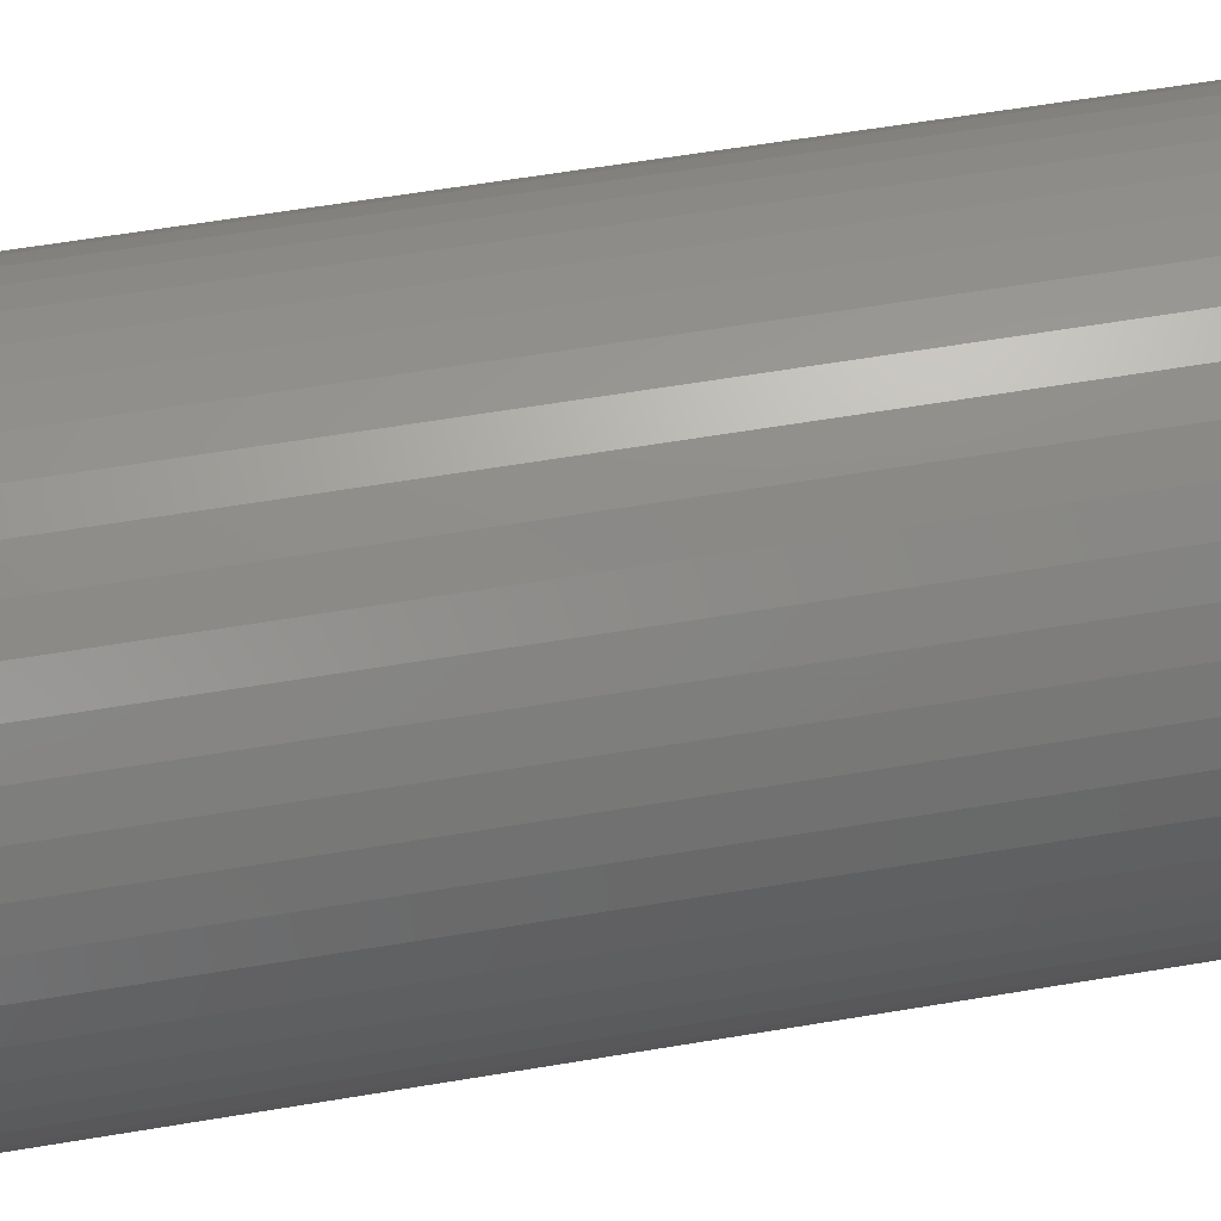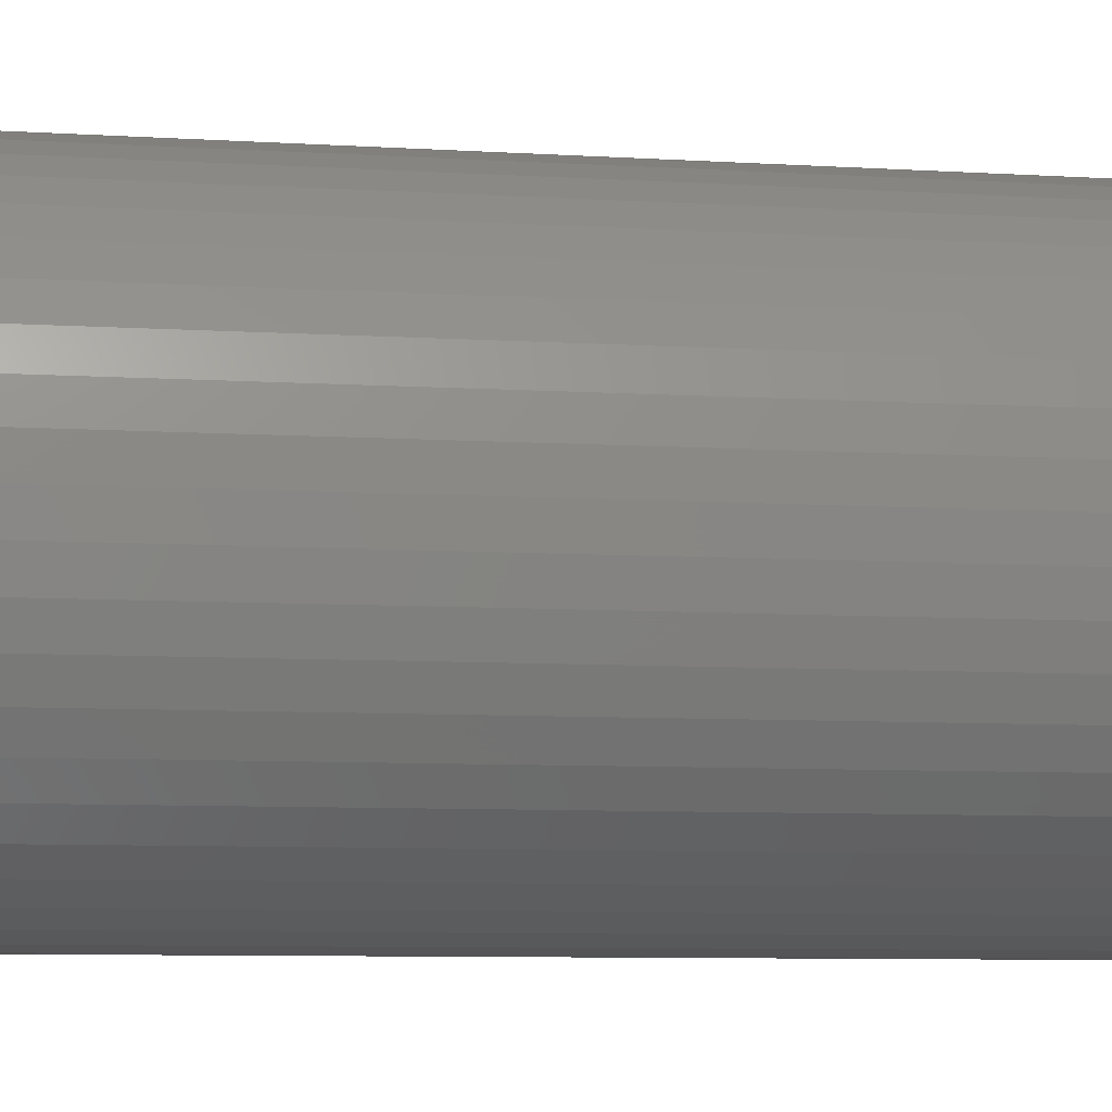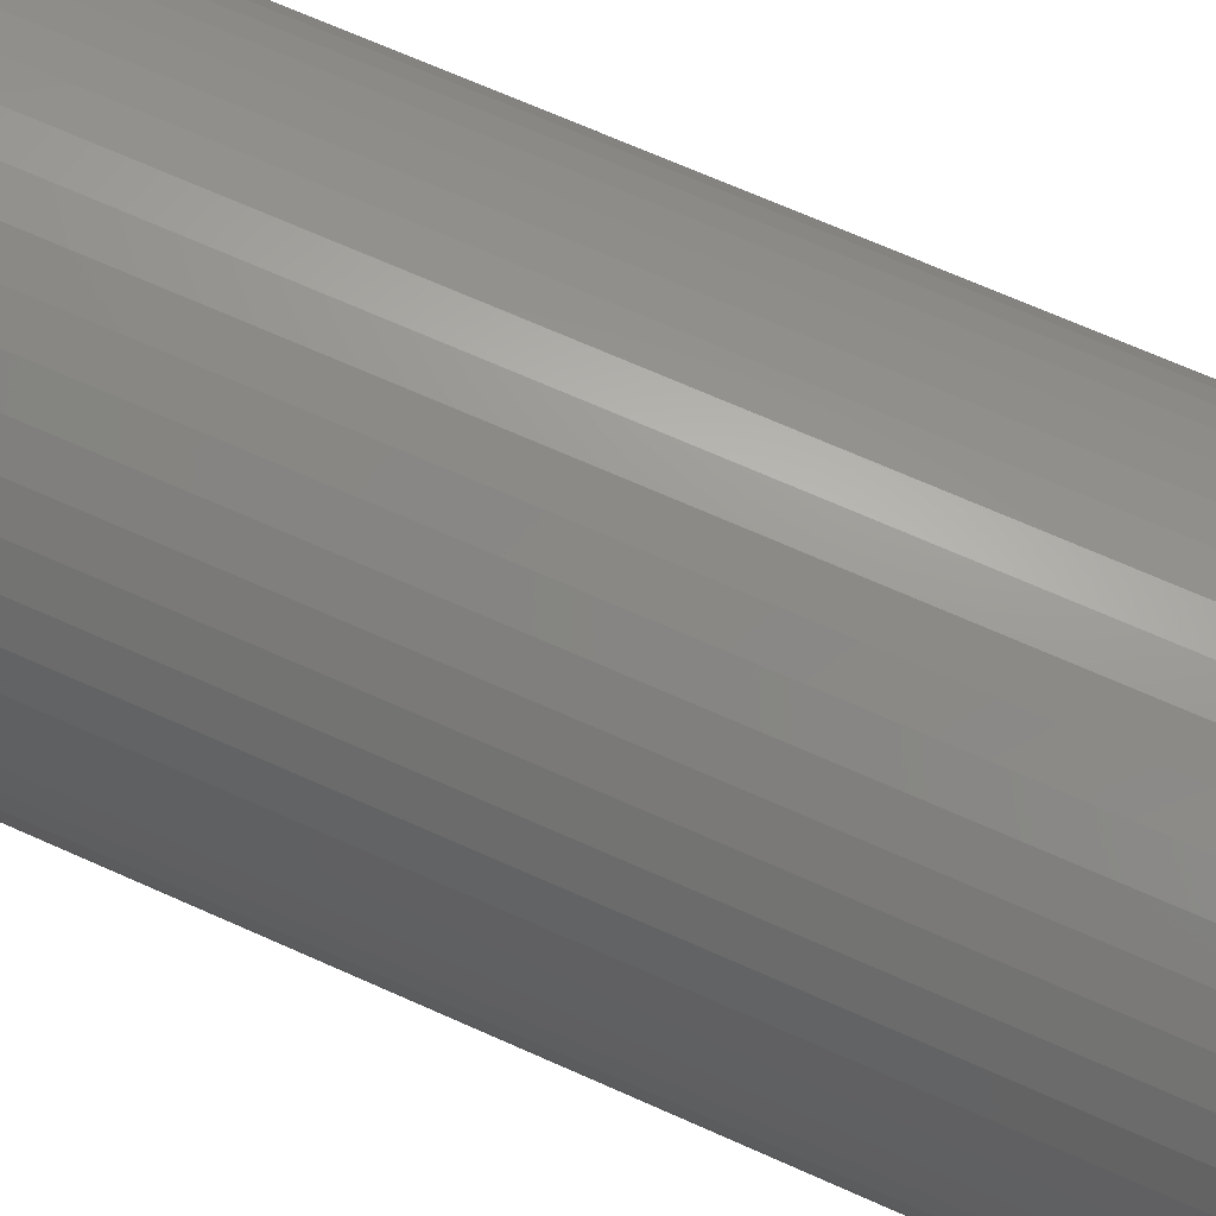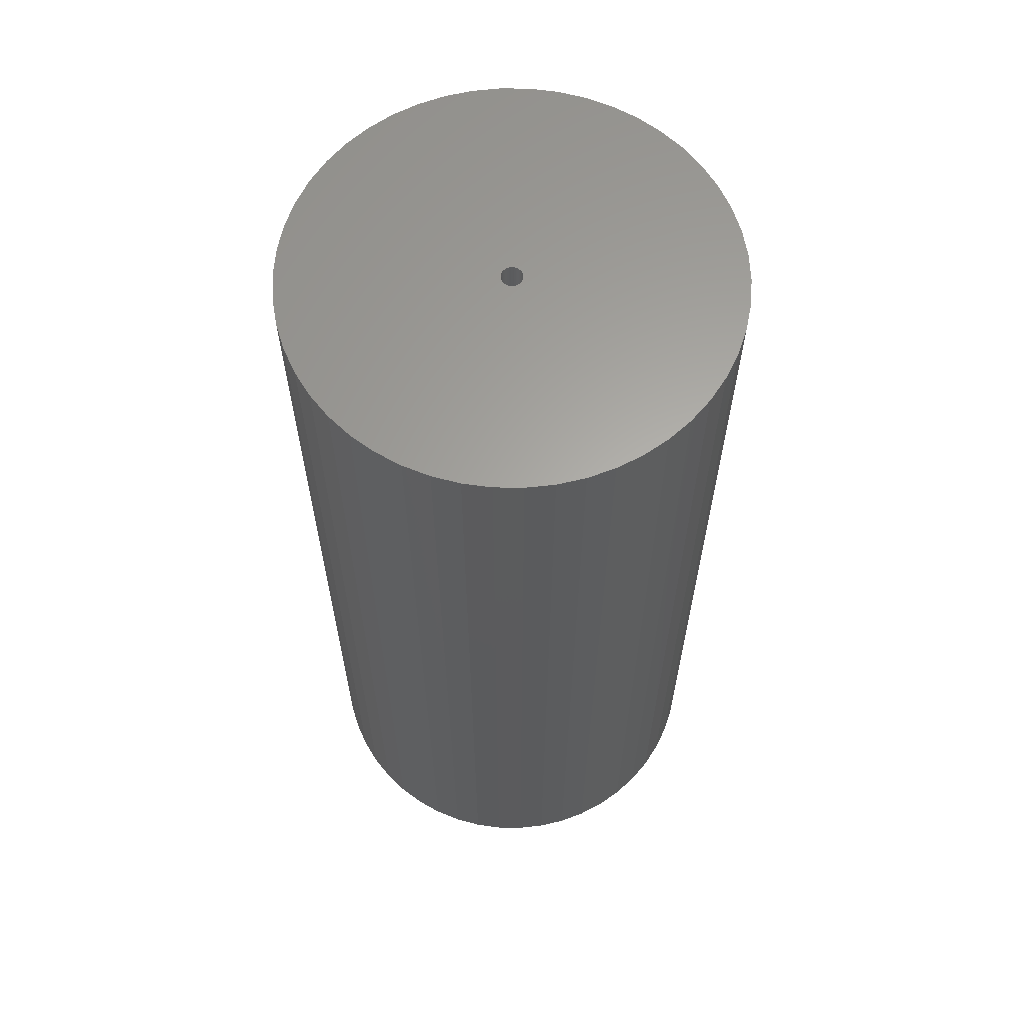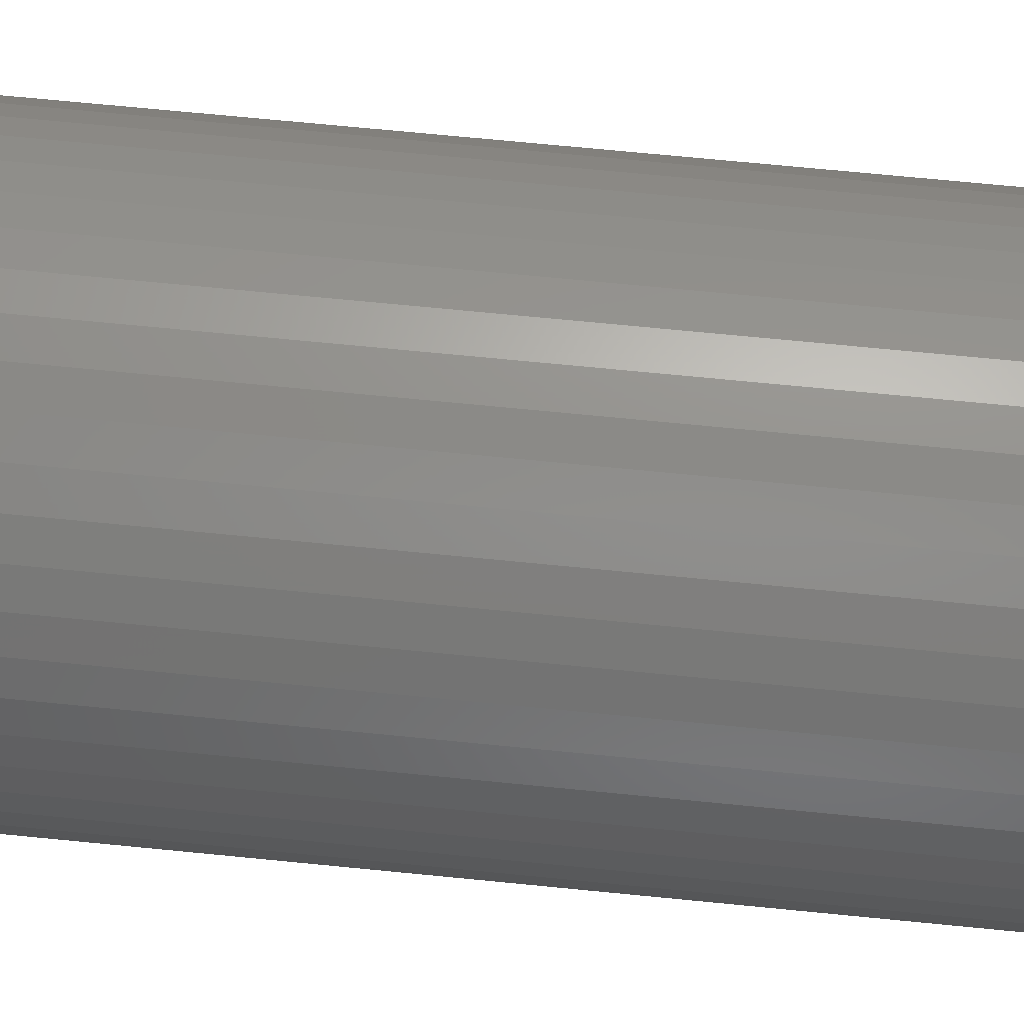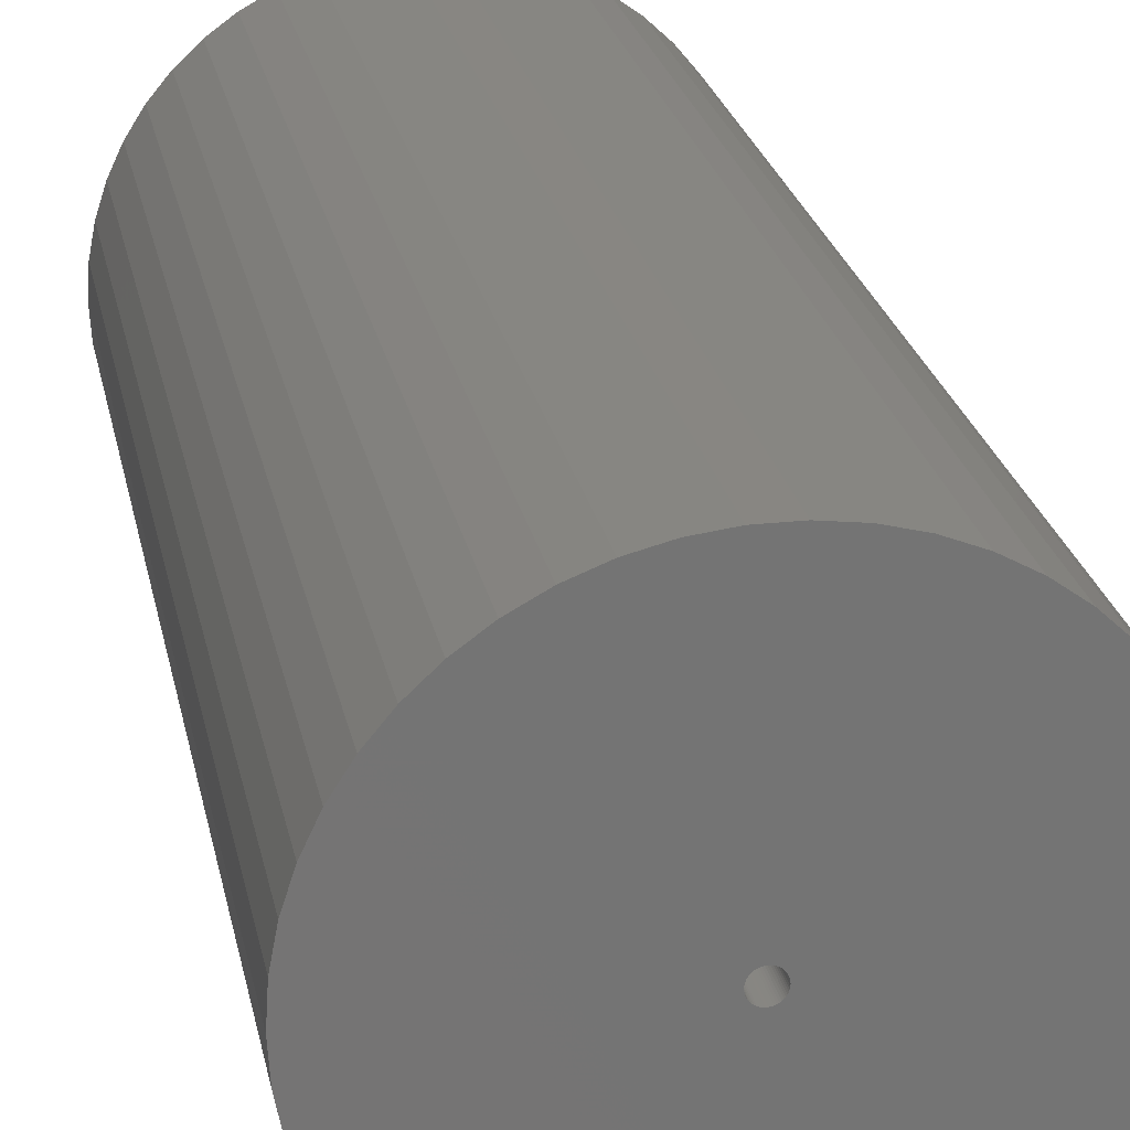
<metadata>
{"format":"stl","ext":"stl","renderer":"f3d","projection":"perspective","resolution":1024,"background":"white","views":[{"elev":59.8,"azim":-99.8,"up":"+Y"},{"elev":-7.4,"azim":79.4,"up":"+Y"},{"elev":69.7,"azim":-66.0,"up":"+Y"},{"elev":62.7,"azim":173.6,"up":"+Z"},{"elev":71.6,"azim":-84.4,"up":"+Y"},{"elev":23.4,"azim":169.2,"up":"+Y"}]}
</metadata>
<code>
# stl→obj: 200 verts, 400 faces
v 21 0 45
v 20.83 2.632 -45
v 20.83 2.632 45
v 21 0 -45
v -21 0 -45
v -20.83 2.632 45
v -20.83 2.632 -45
v -21 0 45
v 1.319 20.96 -45
v -1.319 20.96 45
v 1.319 20.96 45
v -1.319 20.96 -45
v -1.319 -20.96 -45
v 1.319 -20.96 45
v -1.319 -20.96 45
v 1.319 -20.96 -45
v 15.31 14.38 -45
v 13.39 16.18 45
v 15.31 14.38 45
v 13.39 16.18 -45
v -13.39 16.18 -45
v -15.31 14.38 45
v -13.39 16.18 45
v -15.31 14.38 -45
v -6.489 19.97 -45
v -8.941 19 45
v -6.489 19.97 45
v -8.941 19 -45
v 16.99 -12.34 45
v 18.4 -10.12 -45
v 18.4 -10.12 45
v 16.99 -12.34 -45
v 19.53 7.731 45
v 18.4 10.12 -45
v 18.4 10.12 45
v 19.53 7.731 -45
v 20.34 5.222 -45
v 20.34 5.222 45
v 8.941 19 -45
v 6.489 19.97 45
v 8.941 19 45
v 6.489 19.97 -45
v 11.25 17.73 -45
v 11.25 17.73 45
v -19.53 7.731 -45
v -18.4 10.12 45
v -18.4 10.12 -45
v -19.53 7.731 45
v -20.34 5.222 -45
v -20.34 5.222 45
v -3.935 20.63 45
v -3.935 20.63 -45
v 6.489 -19.97 -45
v 8.941 -19 45
v 6.489 -19.97 45
v 8.941 -19 -45
v 16.99 12.34 45
v 16.99 12.34 -45
v 3.935 20.63 45
v 3.935 20.63 -45
v -16.99 12.34 45
v -16.99 12.34 -45
v 1 0 45
v 0.9921 0.1253 45
v 20.83 -2.632 45
v 0.9686 0.2487 45
v 0.9921 -0.1253 45
v 0.9298 0.3681 45
v 20.34 -5.222 45
v 0.8763 0.4818 45
v 0.9686 -0.2487 45
v 0.809 0.5878 45
v 19.53 -7.731 45
v 0.729 0.6845 45
v 0.9298 -0.3681 45
v 0.6374 0.7705 45
v 0.5358 0.8443 45
v 0.8763 -0.4818 45
v 0.4258 0.9048 45
v 0.309 0.9511 45
v 0.809 -0.5878 45
v 0.1874 0.9823 45
v 15.31 -14.38 45
v 0.729 -0.6845 45
v 0.06279 0.998 45
v -0.06279 0.998 45
v -0.1874 0.9823 45
v -0.309 0.9511 45
v -0.4258 0.9048 45
v -0.5358 0.8443 45
v -11.25 17.73 45
v -0.6374 0.7705 45
v -0.729 0.6845 45
v 13.39 -16.18 45
v 0.6374 -0.7705 45
v 11.25 -17.73 45
v 0.5358 -0.8443 45
v 0.4258 -0.9048 45
v 0.309 -0.9511 45
v 3.935 -20.63 45
v 0.1874 -0.9823 45
v 0.06279 -0.998 45
v -0.06279 -0.998 45
v -0.1874 -0.9823 45
v -3.935 -20.63 45
v -0.309 -0.9511 45
v -6.489 -19.97 45
v -0.4258 -0.9048 45
v -8.941 -19 45
v -0.5358 -0.8443 45
v -11.25 -17.73 45
v -0.6374 -0.7705 45
v -13.39 -16.18 45
v -0.729 -0.6845 45
v -15.31 -14.38 45
v -0.809 -0.5878 45
v -16.99 -12.34 45
v -0.8763 -0.4818 45
v -18.4 -10.12 45
v -0.9298 -0.3681 45
v -19.53 -7.731 45
v -0.9686 -0.2487 45
v -20.34 -5.222 45
v -0.9921 -0.1253 45
v -20.83 -2.632 45
v -1 0 45
v -0.809 0.5878 45
v -0.8763 0.4818 45
v -0.9298 0.3681 45
v -0.9686 0.2487 45
v -0.9921 0.1253 45
v -11.25 17.73 -45
v 20.83 -2.632 -45
v 11.25 -17.73 -45
v 13.39 -16.18 -45
v 15.31 -14.38 -45
v 20.34 -5.222 -45
v 1 0 -45
v 0.9921 -0.1253 -45
v 0.9686 -0.2487 -45
v 19.53 -7.731 -45
v 0.9921 0.1253 -45
v 0.9298 -0.3681 -45
v 0.8763 -0.4818 -45
v 0.9686 0.2487 -45
v 0.809 -0.5878 -45
v 0.729 -0.6845 -45
v 0.9298 0.3681 -45
v 0.6374 -0.7705 -45
v 0.5358 -0.8443 -45
v 0.8763 0.4818 -45
v 0.4258 -0.9048 -45
v 0.309 -0.9511 -45
v 3.935 -20.63 -45
v 0.809 0.5878 -45
v 0.1874 -0.9823 -45
v 0.729 0.6845 -45
v 0.06279 -0.998 -45
v -0.06279 -0.998 -45
v -0.1874 -0.9823 -45
v -3.935 -20.63 -45
v -0.309 -0.9511 -45
v -6.489 -19.97 -45
v -0.4258 -0.9048 -45
v -8.941 -19 -45
v -0.5358 -0.8443 -45
v -11.25 -17.73 -45
v -0.6374 -0.7705 -45
v -13.39 -16.18 -45
v -15.31 -14.38 -45
v -0.729 -0.6845 -45
v 0.6374 0.7705 -45
v 0.5358 0.8443 -45
v 0.4258 0.9048 -45
v 0.309 0.9511 -45
v 0.1874 0.9823 -45
v 0.06279 0.998 -45
v -0.06279 0.998 -45
v -0.1874 0.9823 -45
v -0.309 0.9511 -45
v -0.4258 0.9048 -45
v -0.5358 0.8443 -45
v -0.6374 0.7705 -45
v -0.729 0.6845 -45
v -0.809 0.5878 -45
v -0.8763 0.4818 -45
v -0.9298 0.3681 -45
v -0.9686 0.2487 -45
v -0.9921 0.1253 -45
v -1 0 -45
v -0.809 -0.5878 -45
v -16.99 -12.34 -45
v -0.8763 -0.4818 -45
v -18.4 -10.12 -45
v -0.9298 -0.3681 -45
v -19.53 -7.731 -45
v -0.9686 -0.2487 -45
v -20.34 -5.222 -45
v -0.9921 -0.1253 -45
v -20.83 -2.632 -45
f 1 2 3
f 2 1 4
f 5 6 7
f 6 5 8
f 9 10 11
f 10 9 12
f 13 14 15
f 14 13 16
f 17 18 19
f 18 17 20
f 21 22 23
f 22 21 24
f 25 26 27
f 26 25 28
f 29 30 31
f 30 29 32
f 33 34 35
f 34 33 36
f 3 37 38
f 37 3 2
f 39 40 41
f 40 39 42
f 43 41 44
f 41 43 39
f 45 46 47
f 46 45 48
f 49 48 45
f 48 49 50
f 12 51 10
f 51 12 52
f 53 54 55
f 54 53 56
f 38 36 33
f 36 38 37
f 57 17 19
f 17 57 58
f 35 58 57
f 58 35 34
f 42 59 40
f 59 42 60
f 60 11 59
f 11 60 9
f 20 44 18
f 44 20 43
f 47 61 62
f 61 47 46
f 62 22 24
f 22 62 61
f 7 50 49
f 50 7 6
f 63 1 3
f 64 3 38
f 1 63 65
f 66 38 33
f 67 65 63
f 68 33 35
f 65 67 69
f 70 35 57
f 71 69 67
f 72 57 19
f 69 71 73
f 74 19 18
f 75 73 71
f 76 18 44
f 73 75 31
f 77 44 41
f 78 31 75
f 79 41 40
f 31 78 29
f 80 40 59
f 81 29 78
f 82 59 11
f 29 81 83
f 84 83 81
f 3 64 63
f 38 66 64
f 33 68 66
f 35 70 68
f 57 72 70
f 19 74 72
f 18 76 74
f 44 77 76
f 41 79 77
f 40 80 79
f 59 82 80
f 11 85 82
f 11 86 85
f 10 86 11
f 86 10 87
f 51 87 10
f 87 51 88
f 27 88 51
f 88 27 89
f 26 89 27
f 89 26 90
f 91 90 26
f 90 91 92
f 23 92 91
f 22 93 23
f 92 23 93
f 83 84 94
f 95 94 84
f 94 95 96
f 97 96 95
f 96 97 54
f 98 54 97
f 54 98 55
f 99 55 98
f 55 99 100
f 101 100 99
f 100 101 14
f 102 14 101
f 103 14 102
f 15 103 104
f 105 104 106
f 107 106 108
f 109 108 110
f 111 110 112
f 113 112 114
f 115 114 116
f 117 116 118
f 119 118 120
f 121 120 122
f 123 122 124
f 103 15 14
f 125 124 126
f 93 22 127
f 61 127 22
f 104 105 15
f 127 61 128
f 106 107 105
f 46 128 61
f 108 109 107
f 128 46 129
f 110 111 109
f 48 129 46
f 112 113 111
f 129 48 130
f 114 115 113
f 50 130 48
f 116 117 115
f 130 50 131
f 118 119 117
f 6 131 50
f 120 121 119
f 131 6 126
f 122 123 121
f 8 126 6
f 124 125 123
f 126 8 125
f 28 91 26
f 91 28 132
f 132 23 91
f 23 132 21
f 52 27 51
f 27 52 25
f 65 4 1
f 4 65 133
f 56 96 54
f 96 56 134
f 135 83 94
f 83 135 136
f 69 133 65
f 133 69 137
f 138 4 133
f 139 133 137
f 4 138 2
f 140 137 141
f 142 2 138
f 143 141 30
f 2 142 37
f 144 30 32
f 145 37 142
f 146 32 136
f 37 145 36
f 147 136 135
f 148 36 145
f 149 135 134
f 36 148 34
f 150 134 56
f 151 34 148
f 152 56 53
f 34 151 58
f 153 53 154
f 155 58 151
f 156 154 16
f 58 155 17
f 157 17 155
f 133 139 138
f 137 140 139
f 141 143 140
f 30 144 143
f 32 146 144
f 136 147 146
f 135 149 147
f 134 150 149
f 56 152 150
f 53 153 152
f 154 156 153
f 16 158 156
f 16 159 158
f 13 159 16
f 159 13 160
f 161 160 13
f 160 161 162
f 163 162 161
f 162 163 164
f 165 164 163
f 164 165 166
f 167 166 165
f 166 167 168
f 169 168 167
f 170 171 169
f 168 169 171
f 17 157 20
f 172 20 157
f 20 172 43
f 173 43 172
f 43 173 39
f 174 39 173
f 39 174 42
f 175 42 174
f 42 175 60
f 176 60 175
f 60 176 9
f 177 9 176
f 178 9 177
f 12 178 179
f 52 179 180
f 25 180 181
f 28 181 182
f 132 182 183
f 21 183 184
f 24 184 185
f 62 185 186
f 47 186 187
f 45 187 188
f 49 188 189
f 178 12 9
f 7 189 190
f 171 170 191
f 192 191 170
f 179 52 12
f 191 192 193
f 180 25 52
f 194 193 192
f 181 28 25
f 193 194 195
f 182 132 28
f 196 195 194
f 183 21 132
f 195 196 197
f 184 24 21
f 198 197 196
f 185 62 24
f 197 198 199
f 186 47 62
f 200 199 198
f 187 45 47
f 199 200 190
f 188 49 45
f 5 190 200
f 189 7 49
f 190 5 7
f 31 141 73
f 141 31 30
f 83 32 29
f 32 83 136
f 170 113 115
f 113 170 169
f 192 119 194
f 119 192 117
f 196 123 198
f 123 196 121
f 154 55 100
f 55 154 53
f 16 100 14
f 100 16 154
f 134 94 96
f 94 134 135
f 73 137 69
f 137 73 141
f 161 15 105
f 15 161 13
f 165 107 109
f 107 165 163
f 170 117 192
f 117 170 115
f 194 121 196
f 121 194 119
f 198 125 200
f 125 198 123
f 200 8 5
f 8 200 125
f 163 105 107
f 105 163 161
f 167 109 111
f 109 167 165
f 169 111 113
f 111 169 167
f 138 64 142
f 64 138 63
f 126 189 131
f 189 126 190
f 178 85 86
f 85 178 177
f 158 103 102
f 103 158 159
f 147 95 84
f 95 147 149
f 172 74 76
f 74 172 157
f 184 92 93
f 92 184 183
f 181 88 89
f 88 181 180
f 148 70 151
f 70 148 68
f 142 66 145
f 66 142 64
f 175 79 80
f 79 175 174
f 173 76 77
f 76 173 172
f 129 186 128
f 186 129 187
f 128 185 127
f 185 128 186
f 130 187 129
f 187 130 188
f 182 89 90
f 89 182 181
f 180 87 88
f 87 180 179
f 156 102 101
f 102 156 158
f 145 68 148
f 68 145 66
f 155 74 157
f 74 155 72
f 151 72 155
f 72 151 70
f 176 80 82
f 80 176 175
f 177 82 85
f 82 177 176
f 174 77 79
f 77 174 173
f 127 184 93
f 184 127 185
f 131 188 130
f 188 131 189
f 183 90 92
f 90 183 182
f 179 86 87
f 86 179 178
f 139 63 138
f 63 139 67
f 140 67 139
f 67 140 71
f 162 108 106
f 108 162 164
f 118 195 120
f 195 118 193
f 150 98 97
f 98 150 152
f 152 99 98
f 99 152 153
f 147 81 146
f 81 147 84
f 144 75 143
f 75 144 78
f 120 197 122
f 197 120 195
f 124 190 126
f 190 124 199
f 149 97 95
f 97 149 150
f 153 101 99
f 101 153 156
f 146 78 144
f 78 146 81
f 143 71 140
f 71 143 75
f 164 110 108
f 110 164 166
f 160 106 104
f 106 160 162
f 114 191 116
f 191 114 171
f 116 193 118
f 193 116 191
f 122 199 124
f 199 122 197
f 168 114 112
f 114 168 171
f 166 112 110
f 112 166 168
f 159 104 103
f 104 159 160

</code>
